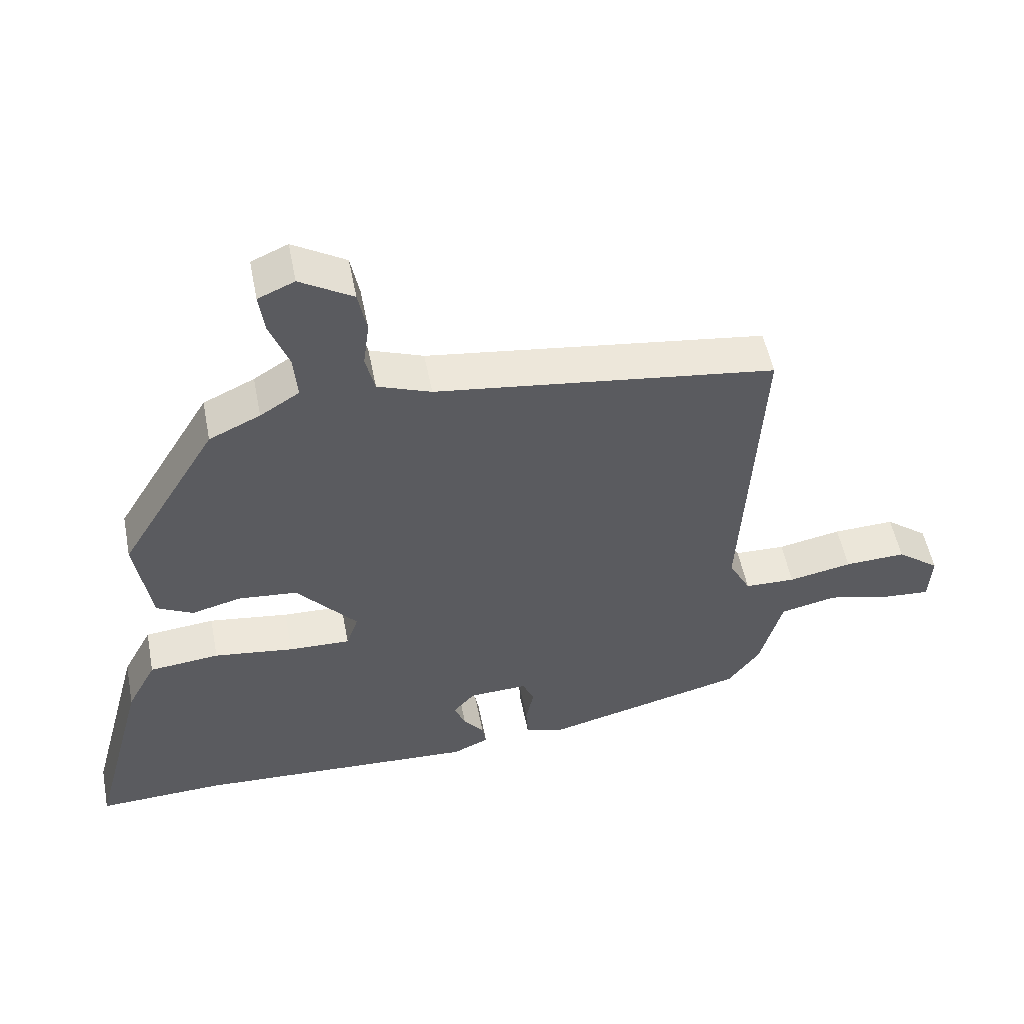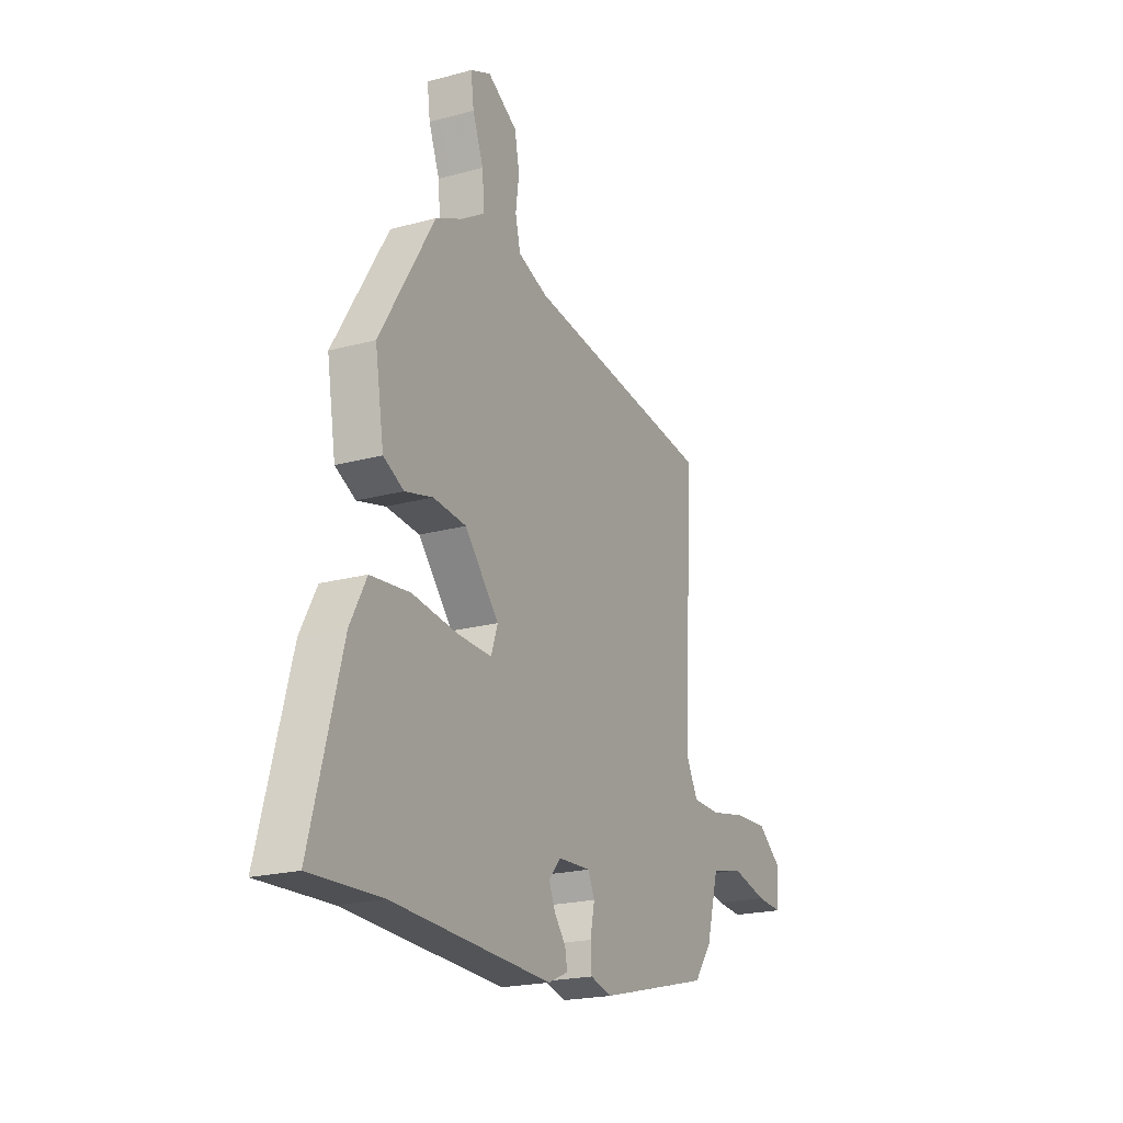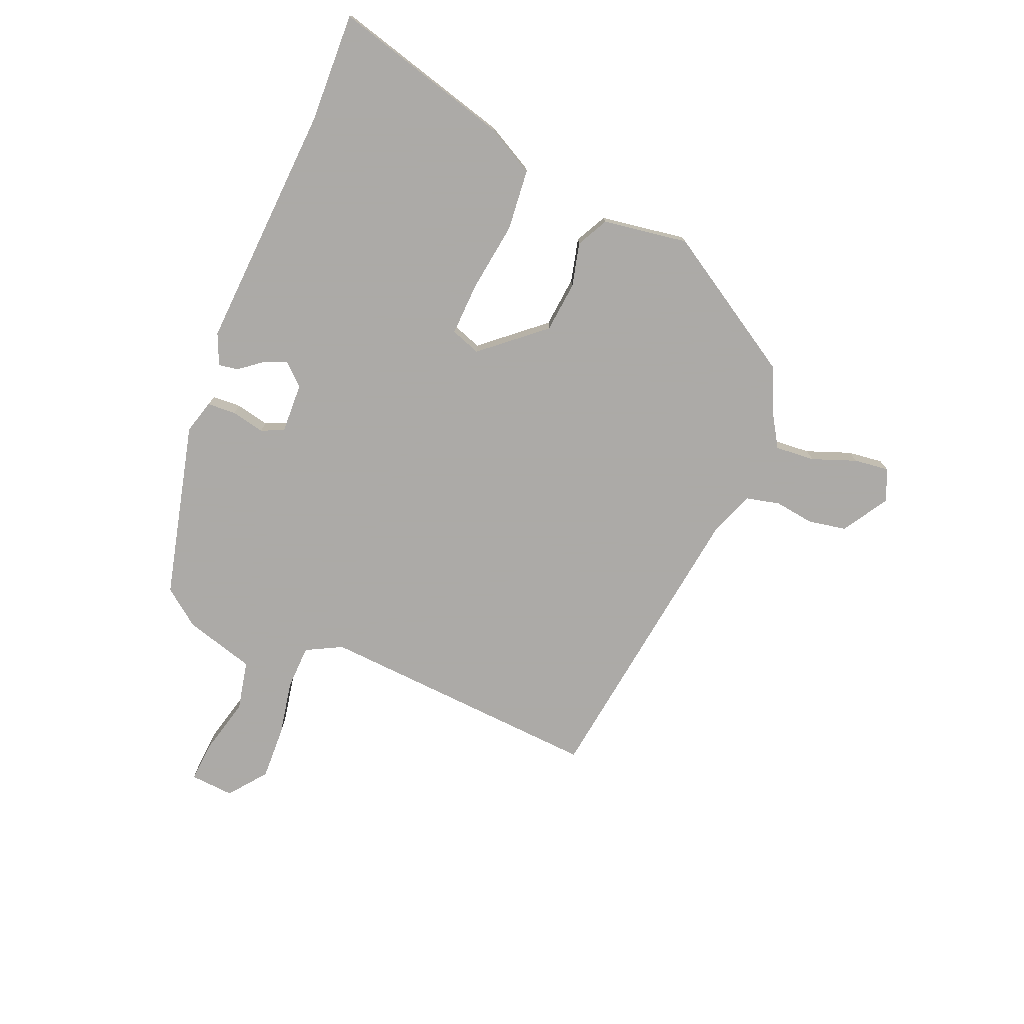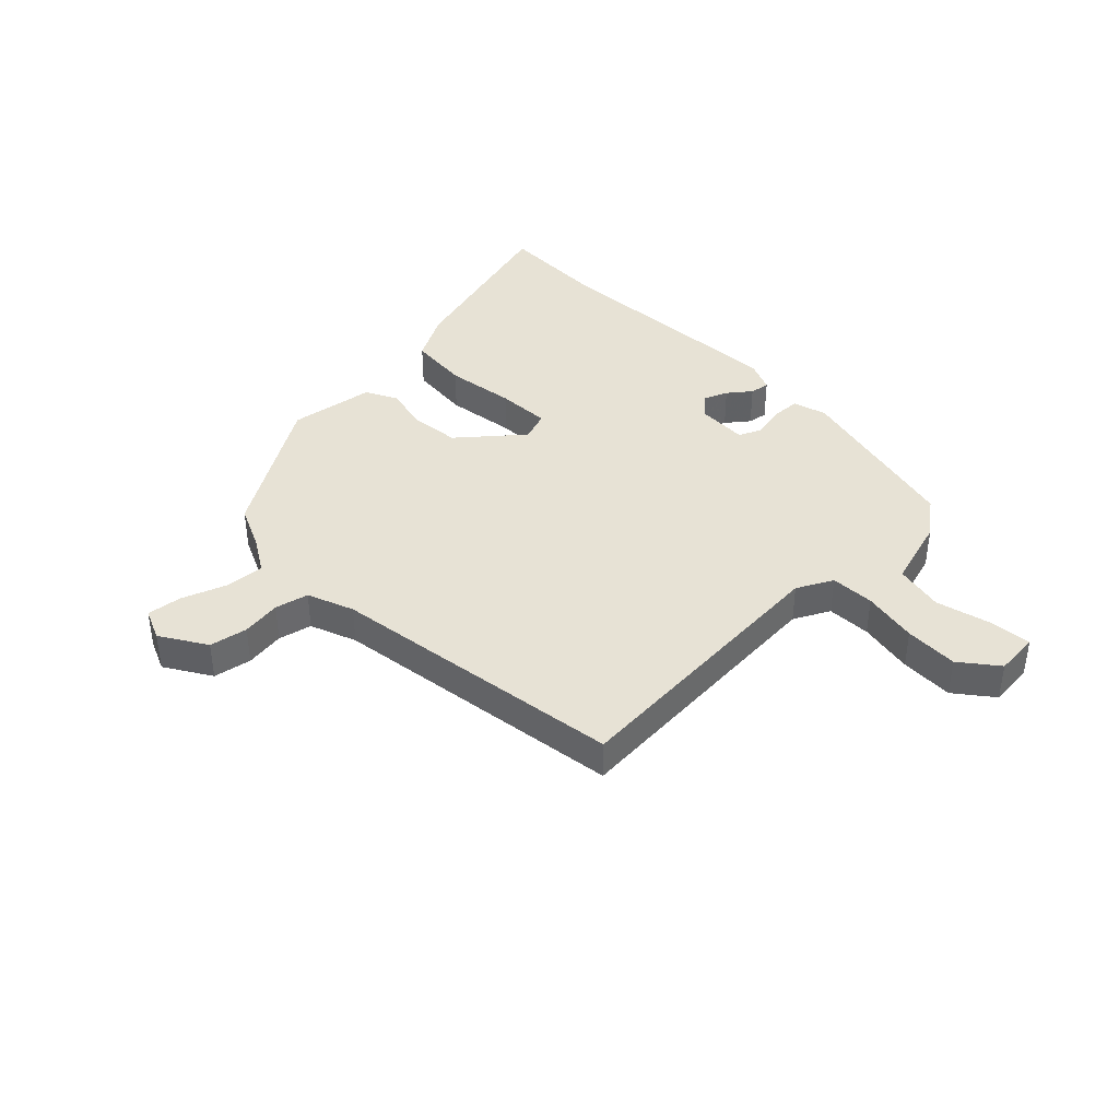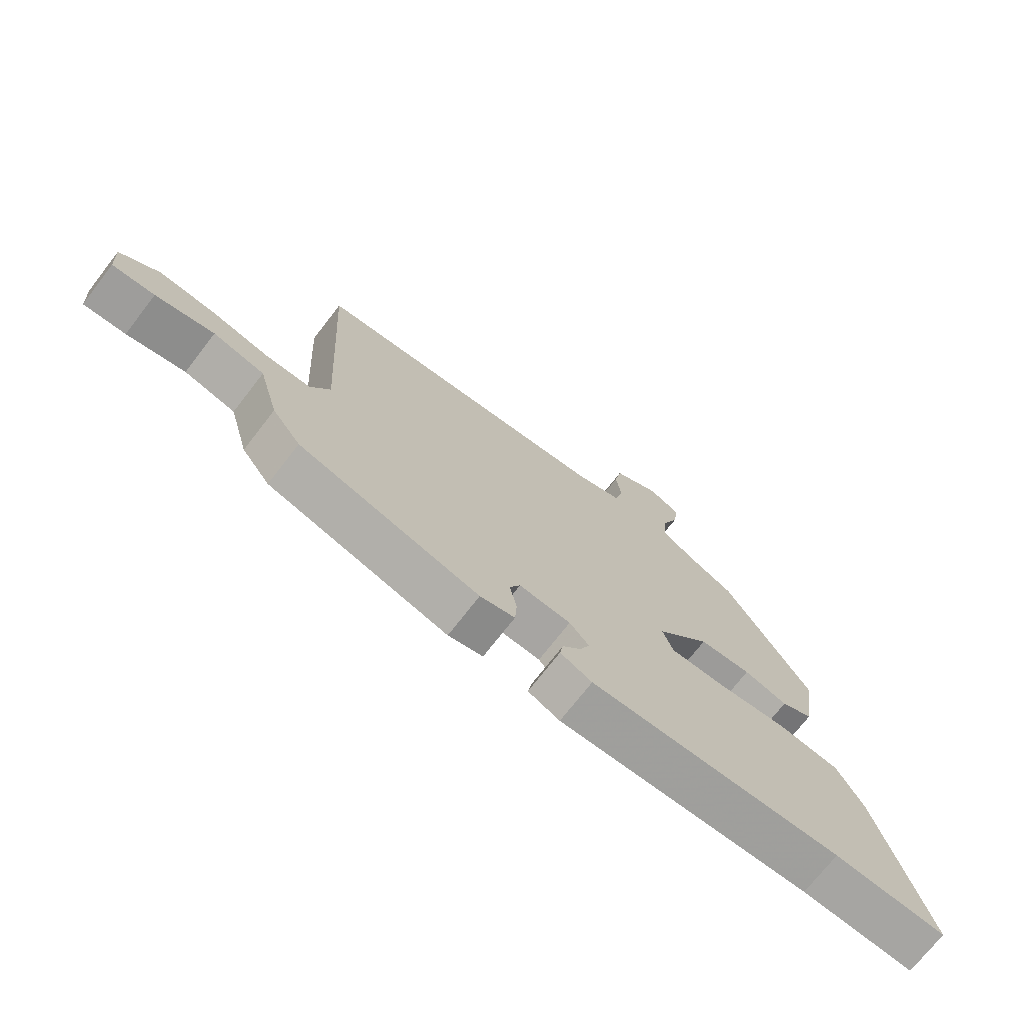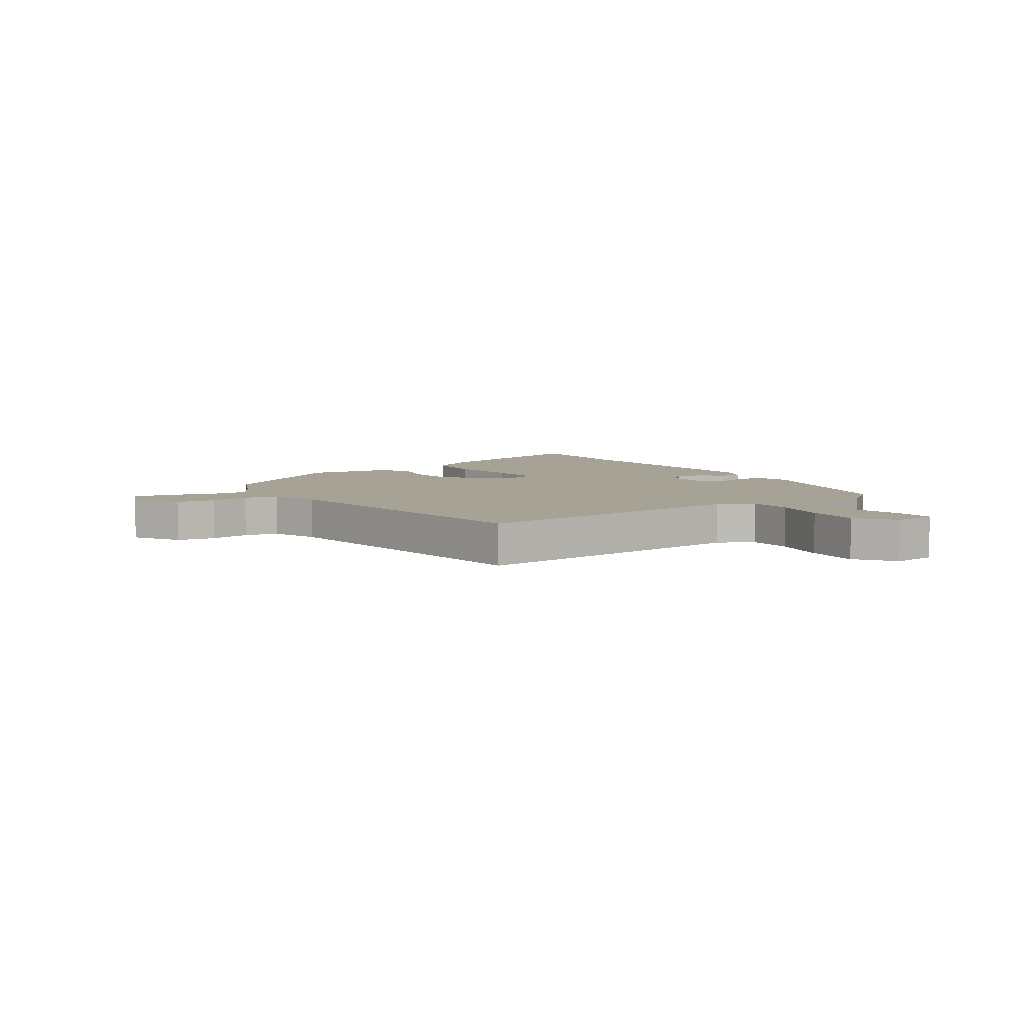
<metadata>
{"format":"obj","ext":"obj","renderer":"f3d","projection":"perspective","resolution":1024,"background":"white","views":[{"elev":52.8,"azim":-11.0,"up":"+Z"},{"elev":-20.7,"azim":-63.8,"up":"+Z"},{"elev":-76.0,"azim":-113.0,"up":"+Y"},{"elev":40.2,"azim":44.9,"up":"+Y"},{"elev":-72.6,"azim":142.2,"up":"+Z"},{"elev":6.3,"azim":55.5,"up":"+Y"}]}
</metadata>
<code>
v -0.349 0.07 0.448
v -0.272 0.07 0.484
v -0.213 0.07 0.521
v -0.219 0.07 0.59
v -0.248 0.07 0.666
v -0.256 0.07 0.727
v -0.201 0.07 0.751
v -0.121 0.07 0.703
v -0.108 0.07 0.637
v -0.117 0.07 0.568
v -0.103 0.07 0.51
v -0.022 0.07 0.48
v 0.494 0.07 0.413
v 0.466 0.07 -0.082
v 0.499 0.07 -0.144
v 0.576 0.07 -0.146
v 0.672 0.07 -0.127
v 0.765 0.07 -0.123
v 0.83 0.07 -0.173
v 0.825 0.07 -0.249
v 0.754 0.07 -0.244
v 0.656 0.07 -0.22
v 0.57 0.07 -0.239
v 0.536 0.07 -0.361
v 0.488 0.07 -0.425
v 0.183 0.07 -0.502
v 0.124 0.07 -0.486
v 0.121 0.07 -0.436
v 0.133 0.07 -0.378
v 0.115 0.07 -0.339
v 0.027 0.07 -0.343
v -0.006 0.07 -0.38
v 0.011 0.07 -0.421
v 0.042 0.07 -0.46
v 0.048 0.07 -0.494
v -0.006 0.07 -0.518
v -0.435 0.07 -0.497
v -0.626 0.07 -0.505
v -0.543 0.07 -0.193
v -0.499 0.07 -0.11
v -0.393 0.07 -0.099
v -0.272 0.07 -0.115
v -0.179 0.07 -0.118
v -0.161 0.07 -0.066
v -0.253 0.07 0.04
v -0.342 0.07 0.048
v -0.417 0.07 0.029
v -0.472 0.07 0.057
v -0.496 0.07 0.205
v -0.349 0 0.448
v -0.272 0 0.484
v -0.213 0 0.521
v -0.219 0 0.59
v -0.248 0 0.666
v -0.256 0 0.727
v -0.201 0 0.751
v -0.121 0 0.703
v -0.108 0 0.637
v -0.117 0 0.568
v -0.103 0 0.51
v -0.022 0 0.48
v 0.494 0 0.413
v 0.466 0 -0.082
v 0.499 0 -0.144
v 0.576 0 -0.146
v 0.672 0 -0.127
v 0.765 0 -0.123
v 0.83 0 -0.173
v 0.825 0 -0.249
v 0.754 0 -0.244
v 0.656 0 -0.22
v 0.57 0 -0.239
v 0.536 0 -0.361
v 0.488 0 -0.425
v 0.183 0 -0.502
v 0.124 0 -0.486
v 0.121 0 -0.436
v 0.133 0 -0.378
v 0.115 0 -0.339
v 0.027 0 -0.343
v -0.006 0 -0.38
v 0.011 0 -0.421
v 0.042 0 -0.46
v 0.048 0 -0.494
v -0.006 0 -0.518
v -0.435 0 -0.497
v -0.626 0 -0.505
v -0.543 0 -0.193
v -0.499 0 -0.11
v -0.393 0 -0.099
v -0.272 0 -0.115
v -0.179 0 -0.118
v -0.161 0 -0.066
v -0.253 0 0.04
v -0.342 0 0.048
v -0.417 0 0.029
v -0.472 0 0.057
v -0.496 0 0.205
f 49 1 2
f 48 49 2
f 47 48 2
f 46 47 2
f 45 46 2 3
f 44 45 3
f 40 41 42
f 39 40 42
f 38 39 42
f 37 38 42
f 36 37 42
f 35 36 42
f 34 35 42
f 33 34 42
f 32 33 42 43
f 31 32 43 44
f 27 28 29
f 26 27 29
f 25 26 29
f 24 25 29
f 23 24 29
f 23 29 30
f 30 31 44
f 23 30 44
f 22 23 44
f 20 21 22
f 19 20 22
f 18 19 22
f 17 18 22
f 16 17 22
f 12 13 14
f 11 12 14 15
f 8 9 10
f 7 8 10
f 6 7 10
f 5 6 10
f 4 5 10
f 4 10 11
f 3 4 11 15
f 15 16 22
f 15 22 44
f 3 15 44
f 51 50 98
f 51 98 97
f 51 97 96
f 51 96 95
f 52 51 95 94
f 52 94 93
f 91 90 89
f 91 89 88
f 91 88 87
f 91 87 86
f 91 86 85
f 91 85 84
f 91 84 83
f 91 83 82
f 92 91 82 81
f 93 92 81 80
f 78 77 76
f 78 76 75
f 78 75 74
f 78 74 73
f 78 73 72
f 79 78 72
f 93 80 79
f 93 79 72
f 93 72 71
f 71 70 69
f 71 69 68
f 71 68 67
f 71 67 66
f 71 66 65
f 63 62 61
f 64 63 61 60
f 59 58 57
f 59 57 56
f 59 56 55
f 59 55 54
f 59 54 53
f 60 59 53
f 64 60 53 52
f 71 65 64
f 93 71 64
f 93 64 52
f 1 50 51 2
f 2 51 52 3
f 3 52 53 4
f 4 53 54 5
f 5 54 55 6
f 6 55 56 7
f 7 56 57 8
f 8 57 58 9
f 9 58 59 10
f 10 59 60 11
f 11 60 61 12
f 12 61 62 13
f 13 62 63 14
f 14 63 64 15
f 15 64 65 16
f 16 65 66 17
f 17 66 67 18
f 18 67 68 19
f 19 68 69 20
f 20 69 70 21
f 21 70 71 22
f 22 71 72 23
f 23 72 73 24
f 24 73 74 25
f 25 74 75 26
f 26 75 76 27
f 27 76 77 28
f 28 77 78 29
f 29 78 79 30
f 30 79 80 31
f 31 80 81 32
f 32 81 82 33
f 33 82 83 34
f 34 83 84 35
f 35 84 85 36
f 36 85 86 37
f 37 86 87 38
f 38 87 88 39
f 39 88 89 40
f 40 89 90 41
f 41 90 91 42
f 42 91 92 43
f 43 92 93 44
f 44 93 94 45
f 45 94 95 46
f 46 95 96 47
f 47 96 97 48
f 48 97 98 49
f 49 98 50 1

</code>
